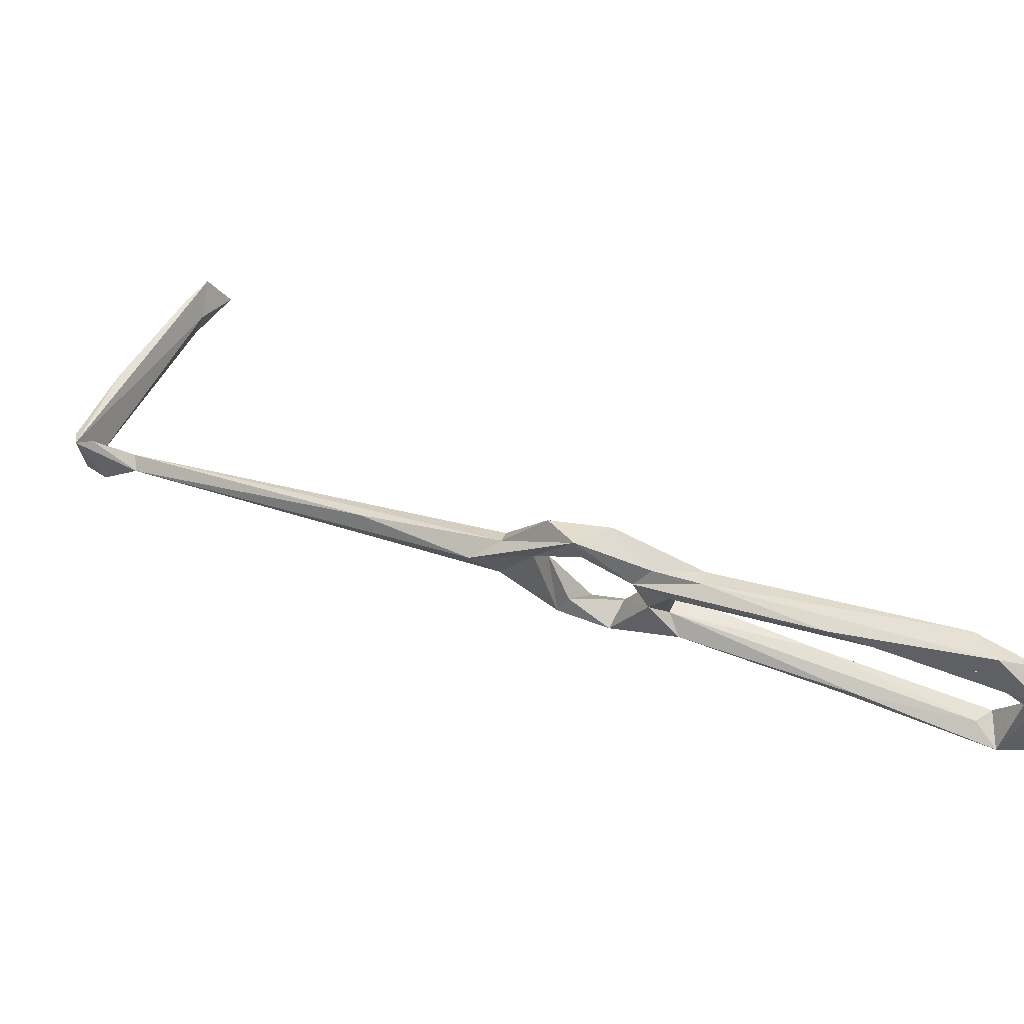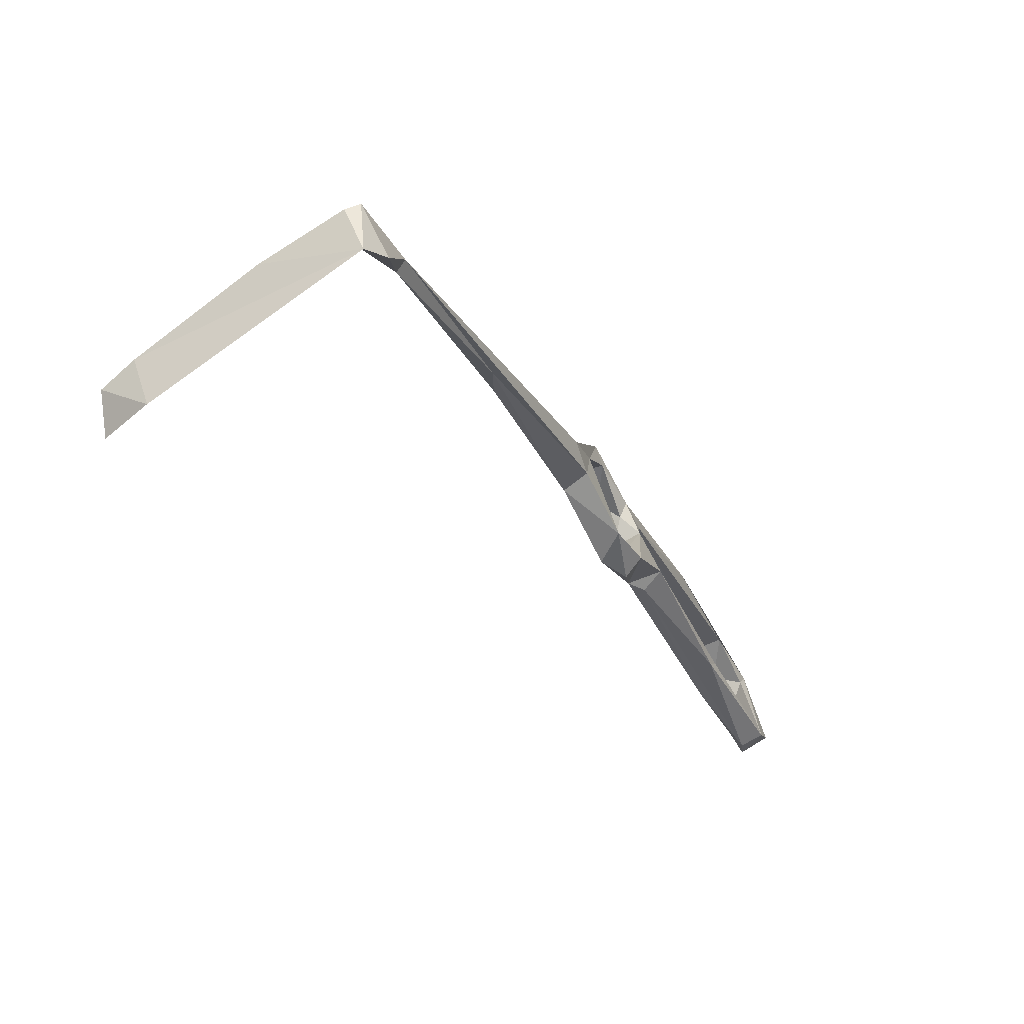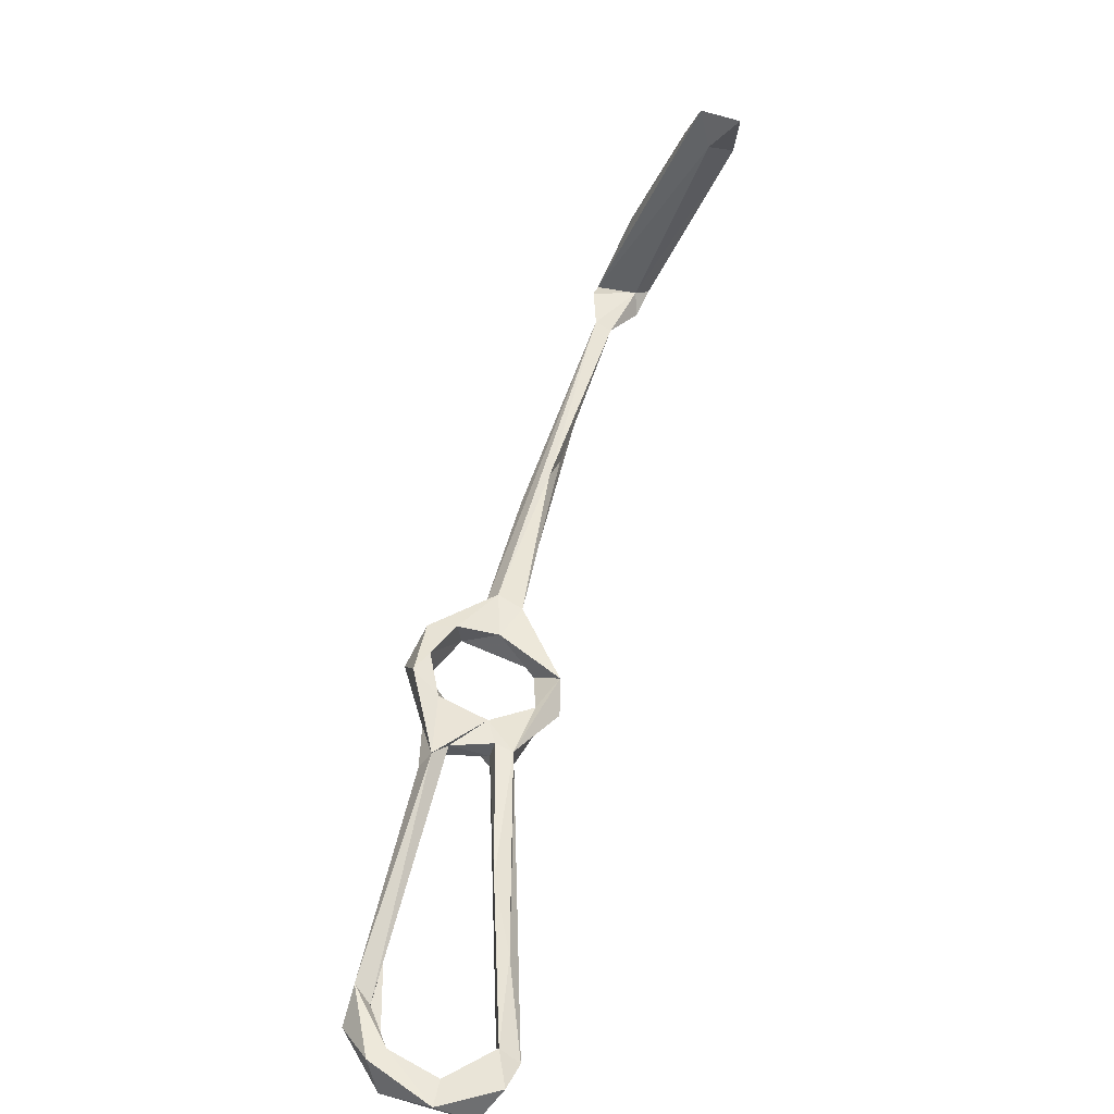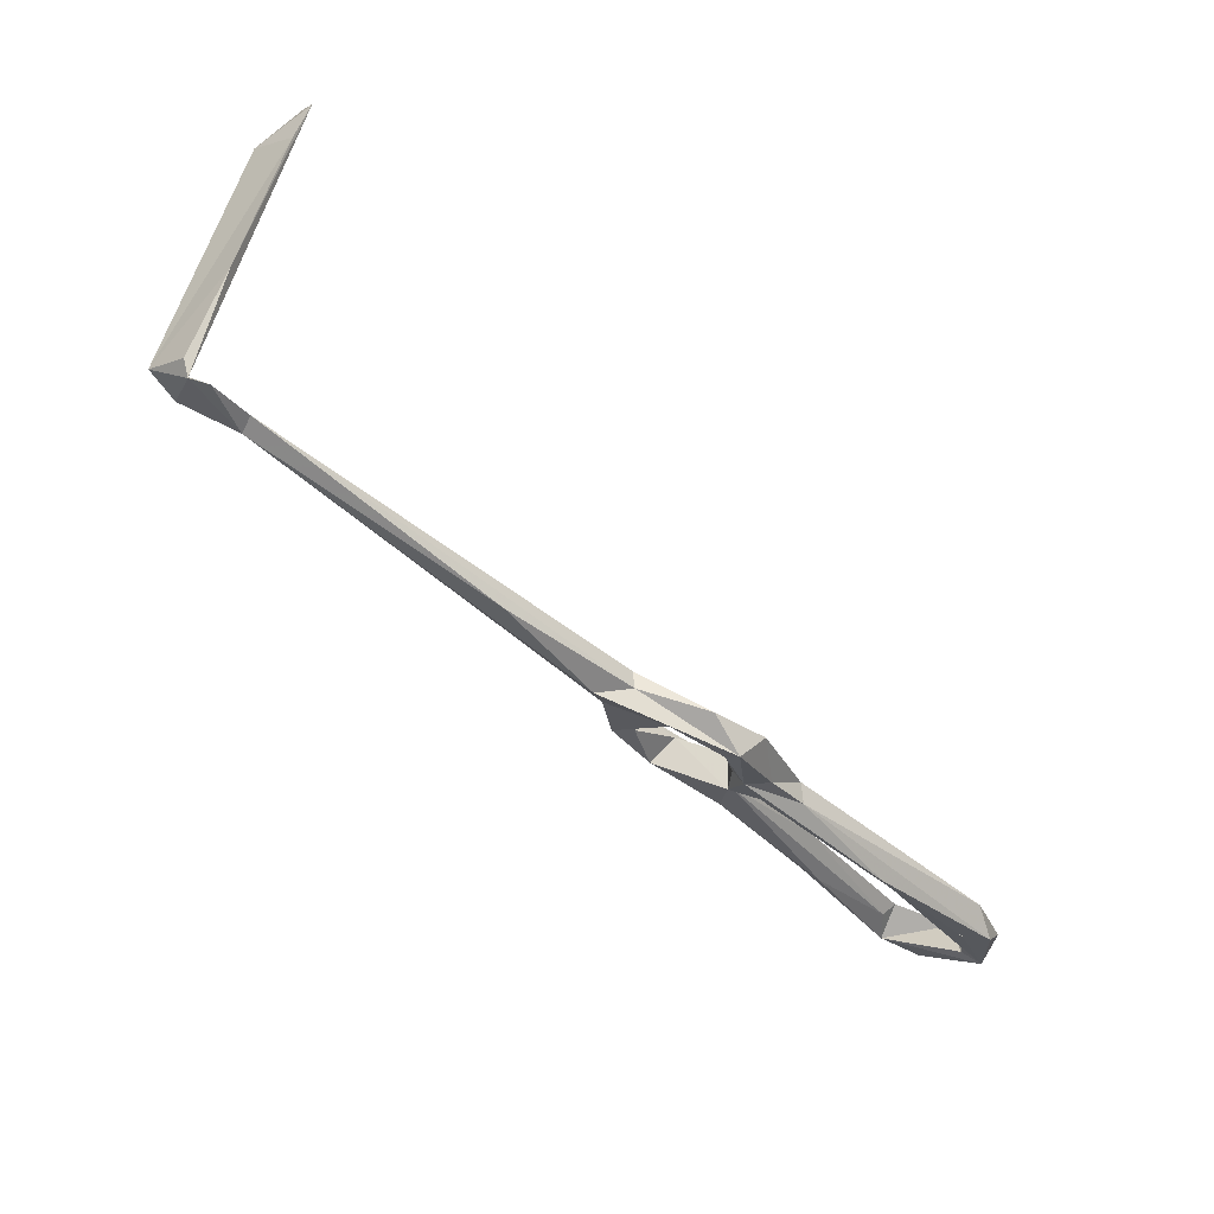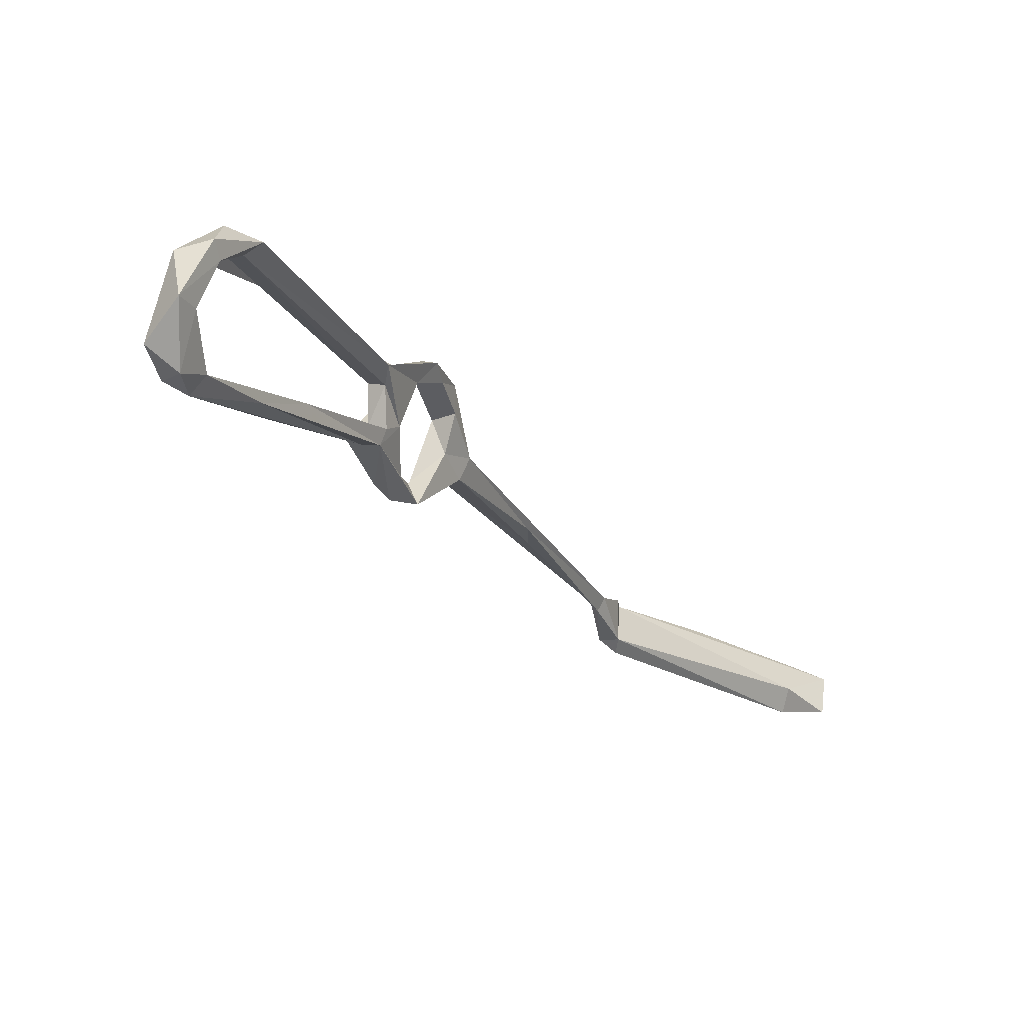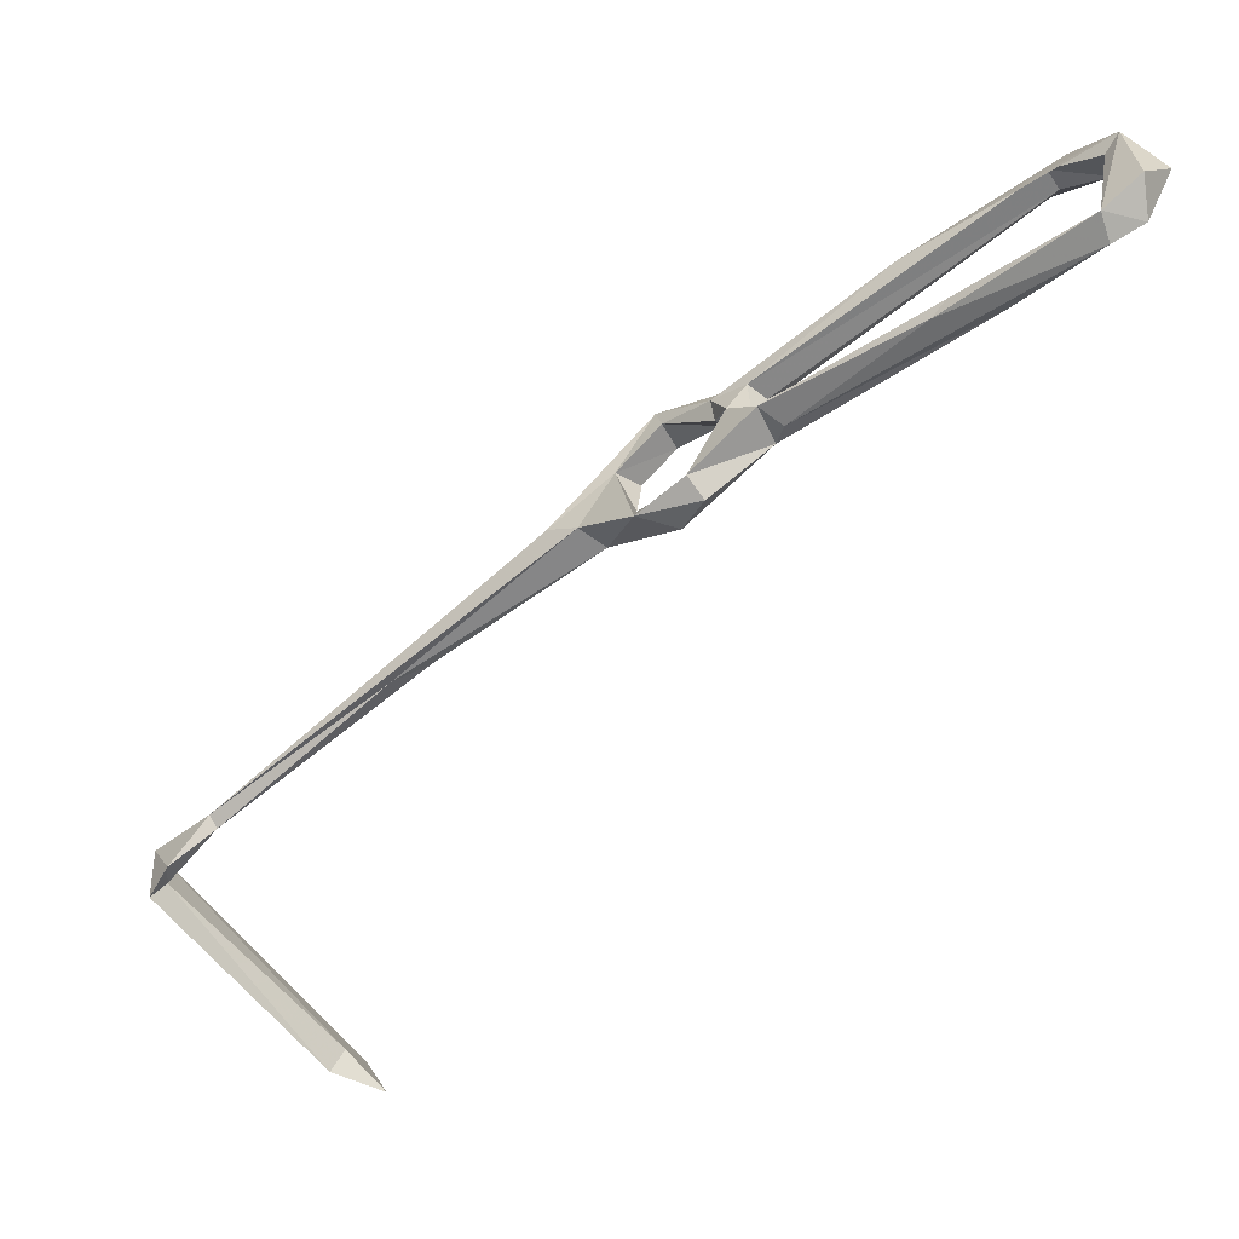
<metadata>
{"format":"obj","ext":"obj","renderer":"f3d","projection":"perspective","resolution":1024,"background":"white","views":[{"elev":69.2,"azim":-23.0,"up":"+Z"},{"elev":-43.0,"azim":-109.5,"up":"+Z"},{"elev":3.8,"azim":87.6,"up":"+Y"},{"elev":21.2,"azim":-43.3,"up":"+Y"},{"elev":-6.7,"azim":70.4,"up":"+Z"},{"elev":-43.5,"azim":-5.9,"up":"+Z"}]}
</metadata>
<code>
v 78.93 -156.6 -450.1
v 71.2 -148.5 -452.2
v 73.77 -148.2 -448.8
v 82.22 -154.5 -453.5
v 79.18 -147.7 -453.7
v 93.47 -159.7 -444.4
v 83.95 -152.7 -448.8
v 72.64 -139.9 -442.3
v 68.8 -141.5 -434.9
v 68.13 -135.3 -446.8
v 62.8 -138.4 -445.7
v 135.1 -193.1 -416.4
v 136.3 -200.4 -414.3
v 142.7 -202.3 -421.9
v 135.4 -196.7 -419
v 111.4 -181.3 -421.2
v 132.7 -199.9 -418.2
v 144.2 -203.7 -418.6
v 141.9 -210.2 -420.5
v 139.7 -208 -424
v 149 -210.6 -429.6
v 142.6 -215 -436.9
v 73.74 -138.1 -434
v 66.71 -132.6 -442.1
v 64.91 -134.6 -439.6
v 57.88 -134.3 -442.6
v 75.31 -145.7 -423.9
v 73.23 -138 -428.2
v 40.06 -110.1 -453.2
v 33.31 -107.6 -455.7
v 41.72 -115.6 -447.3
v 79.38 -142.6 -428.9
v 76.2 -147.5 -428.3
v 97.07 -159.3 -429.2
v 88.9 -160.9 -431.6
v 95.32 -162.3 -426.8
v 83.75 -145.2 -425.7
v 86.1 -150 -430.4
v 84.23 -154.6 -434.3
v 83.42 -155.8 -430.6
v 87.43 -155.7 -427.4
v 145.4 -206.9 -430.9
v 136.3 -210.7 -441.8
v 144.1 -209.1 -441.7
v 138.9 -203.5 -440.8
v 134.9 -204.2 -440.4
v 4.677 -79.61 -468
v -3.401 -75.95 -474.3
v 3.12 -80.76 -465.8
v 4.216 -77.69 -464.8
v -6.549 -69.62 -465.9
v -3.103 -71.14 -464.7
v -3.435 -71.04 -474.1
v -6.28 -70.63 -477.1
v 29.75 -41.96 -486.9
v 7.26 -55.33 -472.4
v -5.823 -66.86 -467.7
v 138.4 -206.4 -444.5
v 33.94 -34.88 -484.8
v 88.64 -154.4 -439.7
v 85.43 -159.5 -436.5
v 89.53 -161.1 -440
v 94.23 -163.8 -444.5
v 89.53 -165.8 -442.4
v 114 -188.1 -443.5
v 92.6 -158.2 -441
v 92.61 -158.6 -432.4
v 27.27 -42.41 -492.3
v 27.57 -39.07 -482
v 37.74 -37.43 -492.6
v 113.3 -179.3 -440.4
v 116.3 -190.3 -441.1
v 125.9 -190.8 -442.9
f 16 35 17
f 35 40 61
f 12 34 36
f 55 68 70
f 55 70 59
f 51 59 56
f 13 16 19
f 51 55 59
f 5 10 8
f 9 32 33
f 53 68 55
f 30 49 47
f 34 60 38
f 23 28 32
f 34 38 37
f 35 62 67
f 6 60 66
f 13 36 16
f 1 6 64
f 39 61 40
f 36 41 40
f 19 22 21
f 2 3 8
f 15 67 34
f 38 60 39
f 2 8 9
f 6 73 63
f 19 43 22
f 3 5 8
f 54 69 68
f 7 61 60
f 1 4 6
f 3 7 5
f 9 33 27
f 61 64 62
f 60 67 66
f 21 22 44
f 25 26 27
f 9 23 32
f 32 37 38
f 2 9 11
f 6 7 60
f 48 49 51
f 14 42 20
f 12 18 14
f 33 38 39
f 15 35 67
f 10 30 29
f 46 62 72
f 15 17 35
f 12 36 13
f 25 27 28
f 34 67 60
f 24 25 28
f 8 10 24
f 56 59 69
f 44 58 45
f 28 37 32
f 43 46 72
f 43 72 65
f 27 37 28
f 12 15 34
f 22 43 44
f 47 53 50
f 63 65 64
f 16 40 35
f 45 71 46
f 6 66 71
f 45 58 73
f 62 64 72
f 58 63 73
f 54 57 56
f 12 13 18
f 1 7 3
f 6 71 73
f 23 24 28
f 12 14 15
f 27 41 37
f 33 39 40
f 45 73 71
f 27 33 40
f 17 20 19
f 43 65 58
f 5 7 6
f 14 21 42
f 1 2 4
f 2 5 4
f 4 5 6
f 42 44 45
f 14 17 15
f 10 29 24
f 51 57 54
f 1 3 2
f 39 60 61
f 32 38 33
f 34 37 41
f 8 24 23
f 48 51 54
f 35 61 62
f 59 68 69
f 14 20 17
f 14 18 21
f 31 50 49
f 18 19 21
f 2 10 5
f 13 19 18
f 6 63 64
f 58 65 63
f 25 31 26
f 27 40 41
f 1 64 61
f 2 11 10
f 62 71 66
f 10 11 30
f 47 48 53
f 9 26 11
f 19 20 43
f 64 65 72
f 43 45 46
f 49 50 52
f 16 17 19
f 34 41 36
f 9 27 26
f 51 53 55
f 8 23 9
f 42 45 43
f 29 47 50
f 47 49 48
f 46 71 62
f 49 52 51
f 50 53 52
f 62 66 67
f 51 52 53
f 51 56 57
f 54 56 69
f 59 70 68
f 48 54 53
f 21 44 42
f 11 26 49
f 53 54 68
f 11 49 30
f 1 61 7
f 25 50 31
f 20 42 43
f 24 29 50
f 24 50 25
f 16 36 40
f 26 31 49
f 43 58 44
f 29 30 47

</code>
